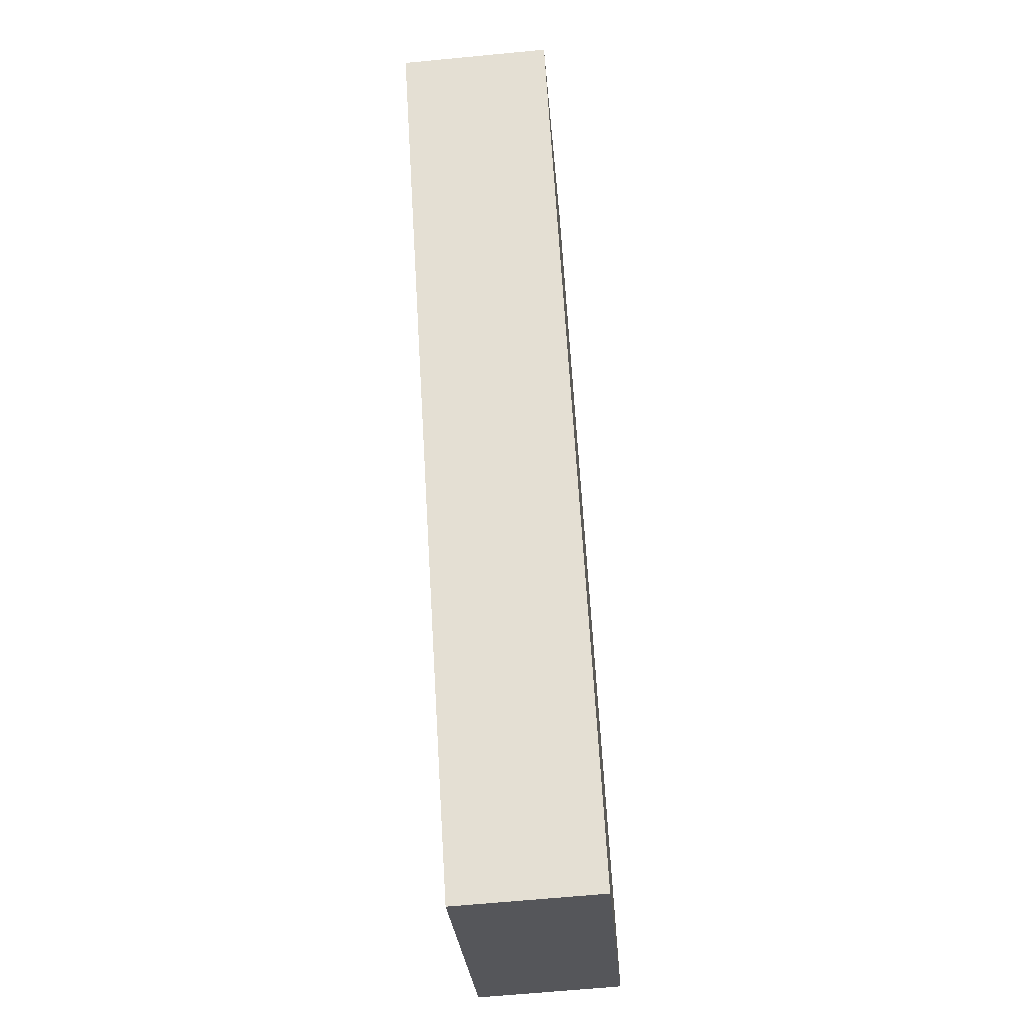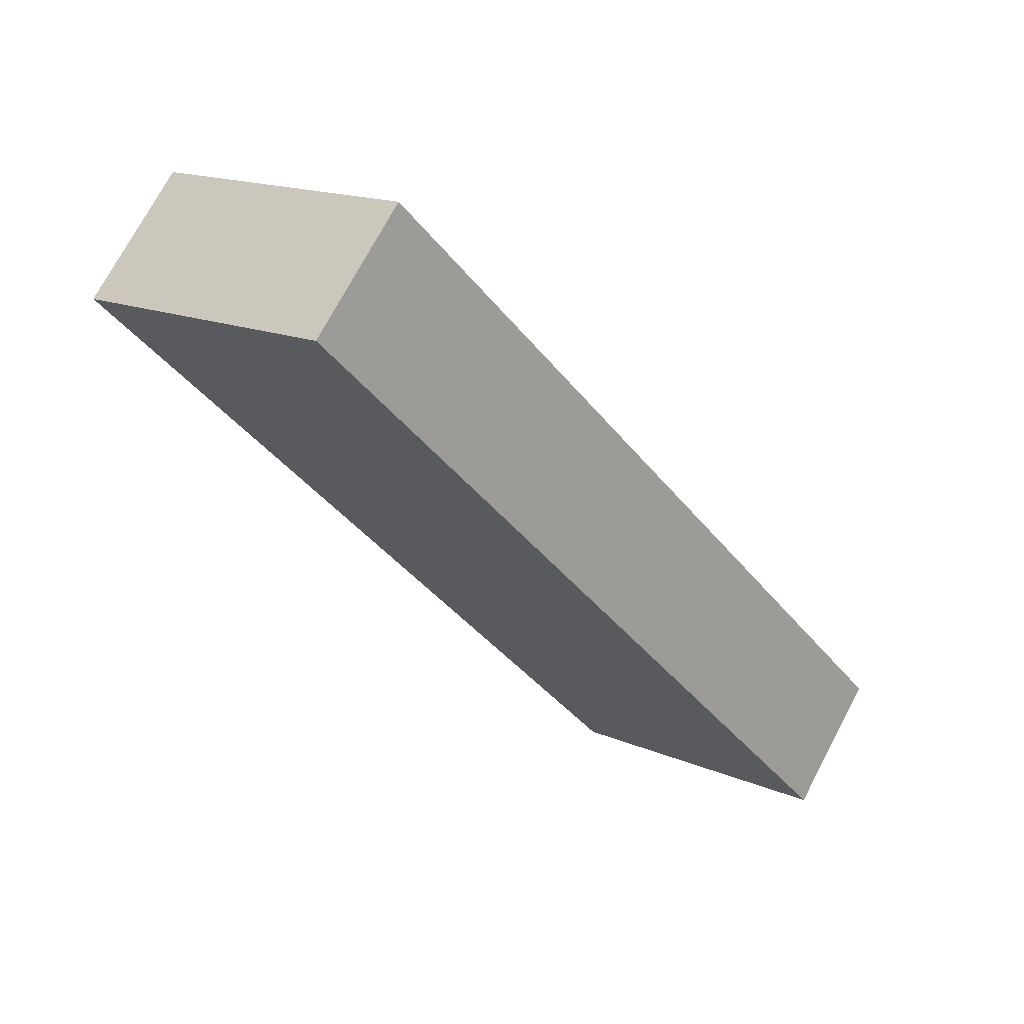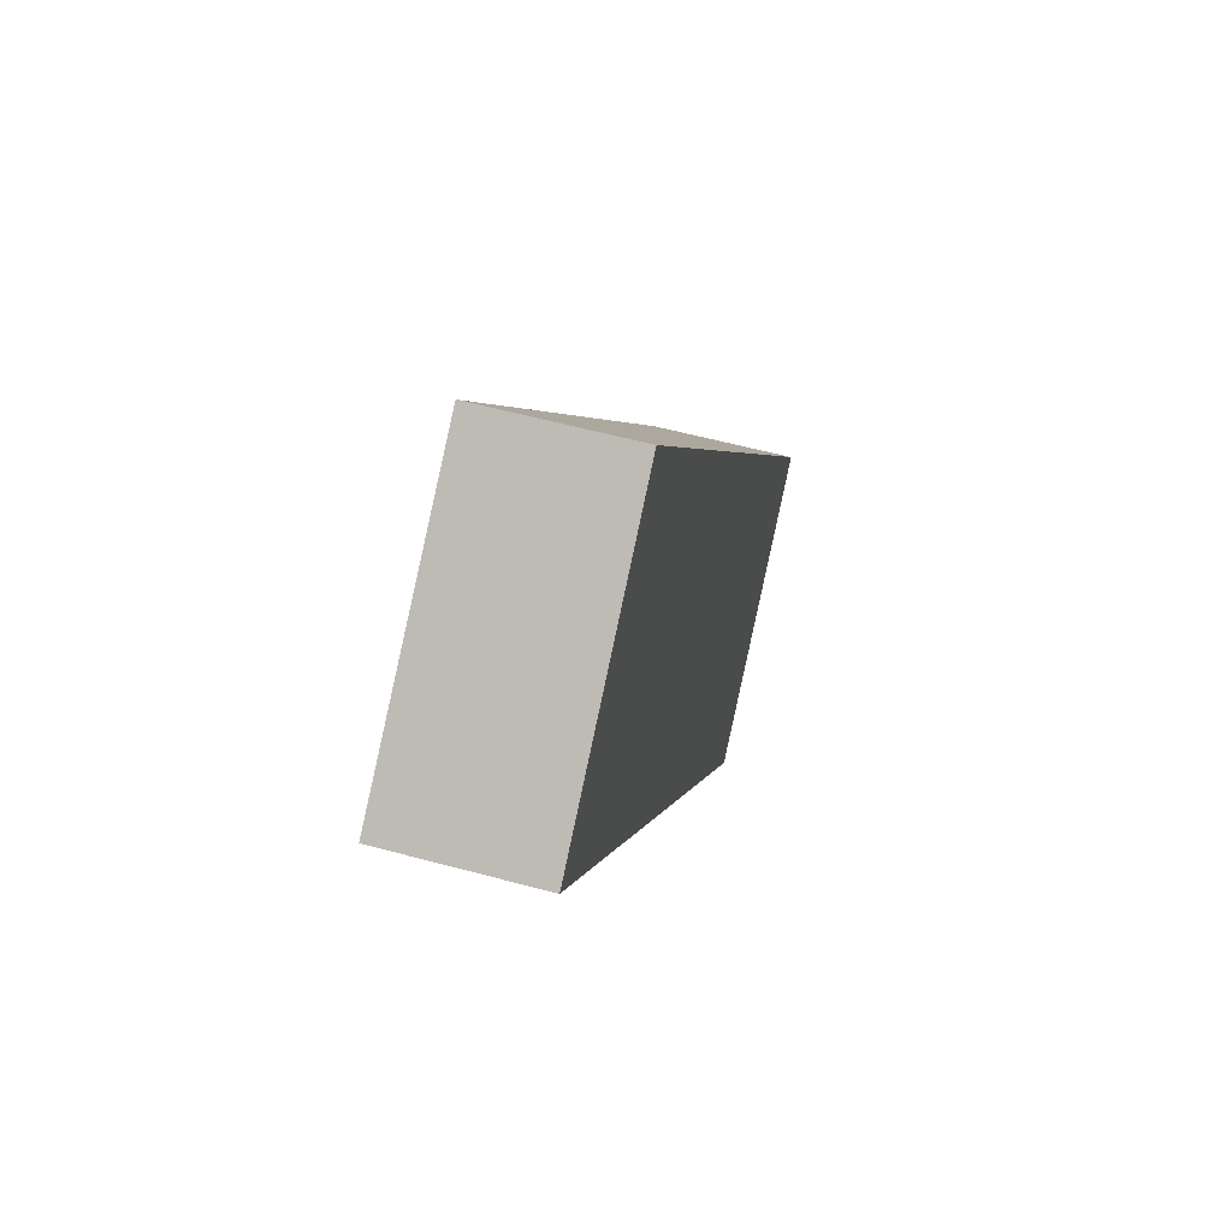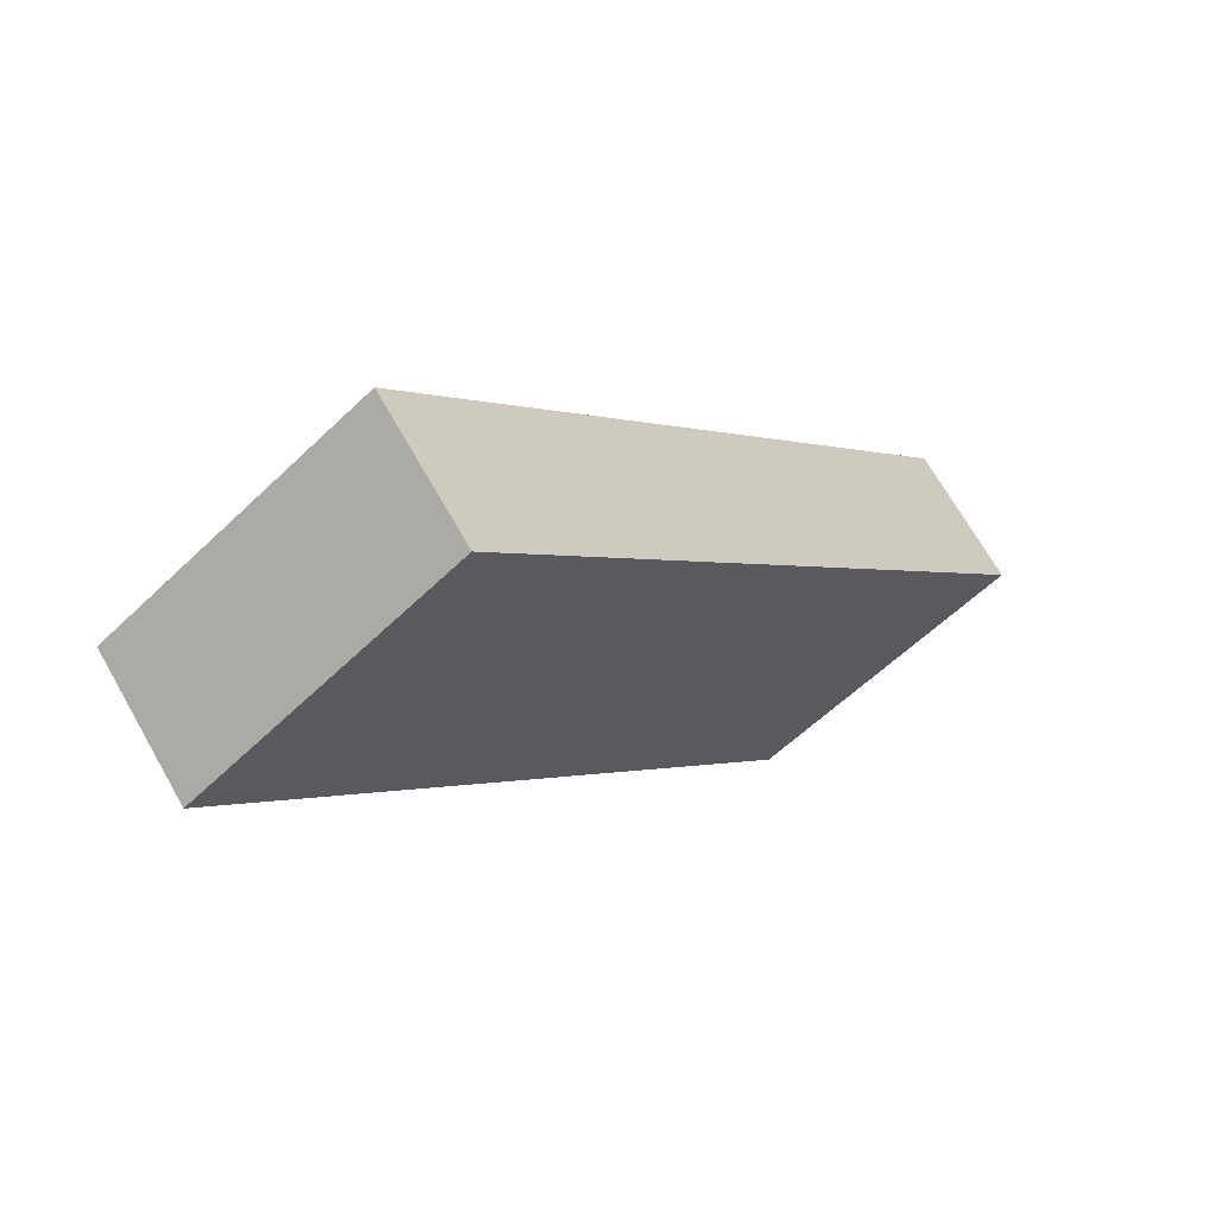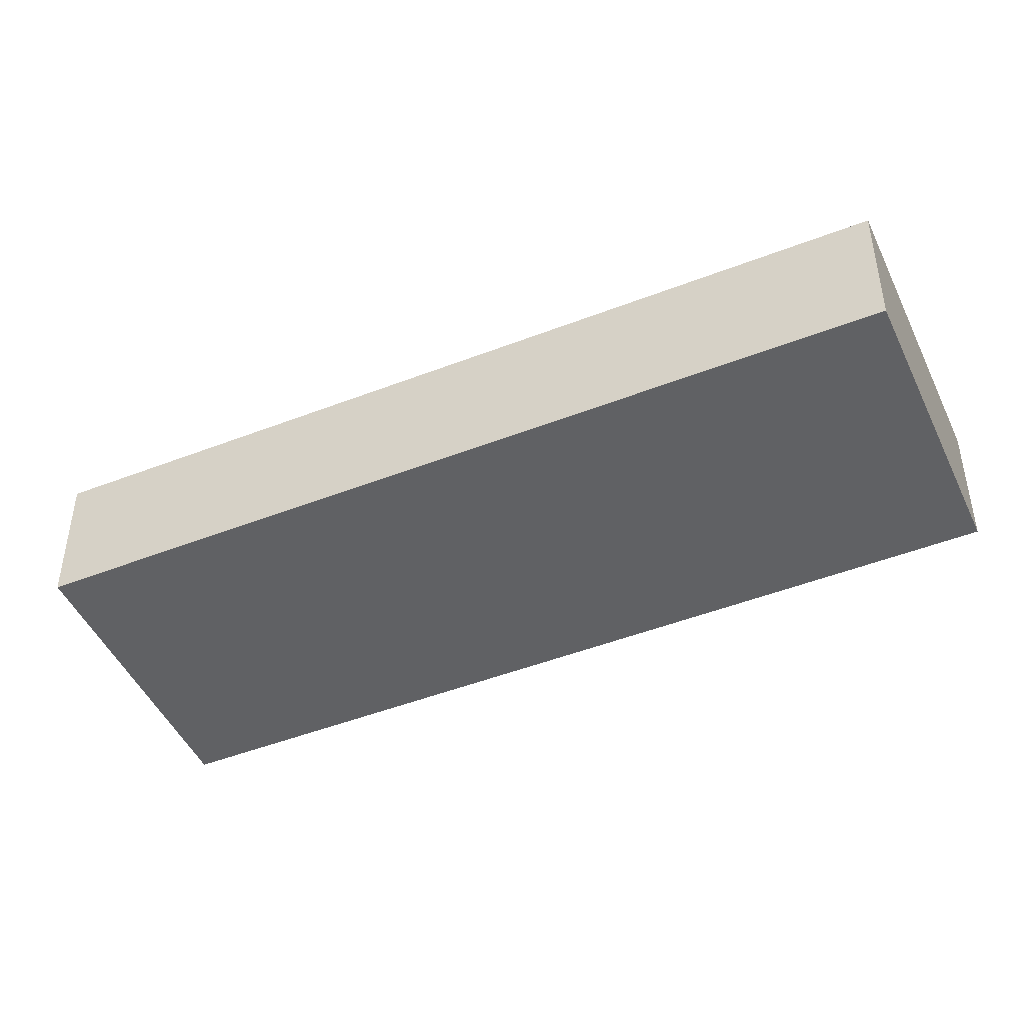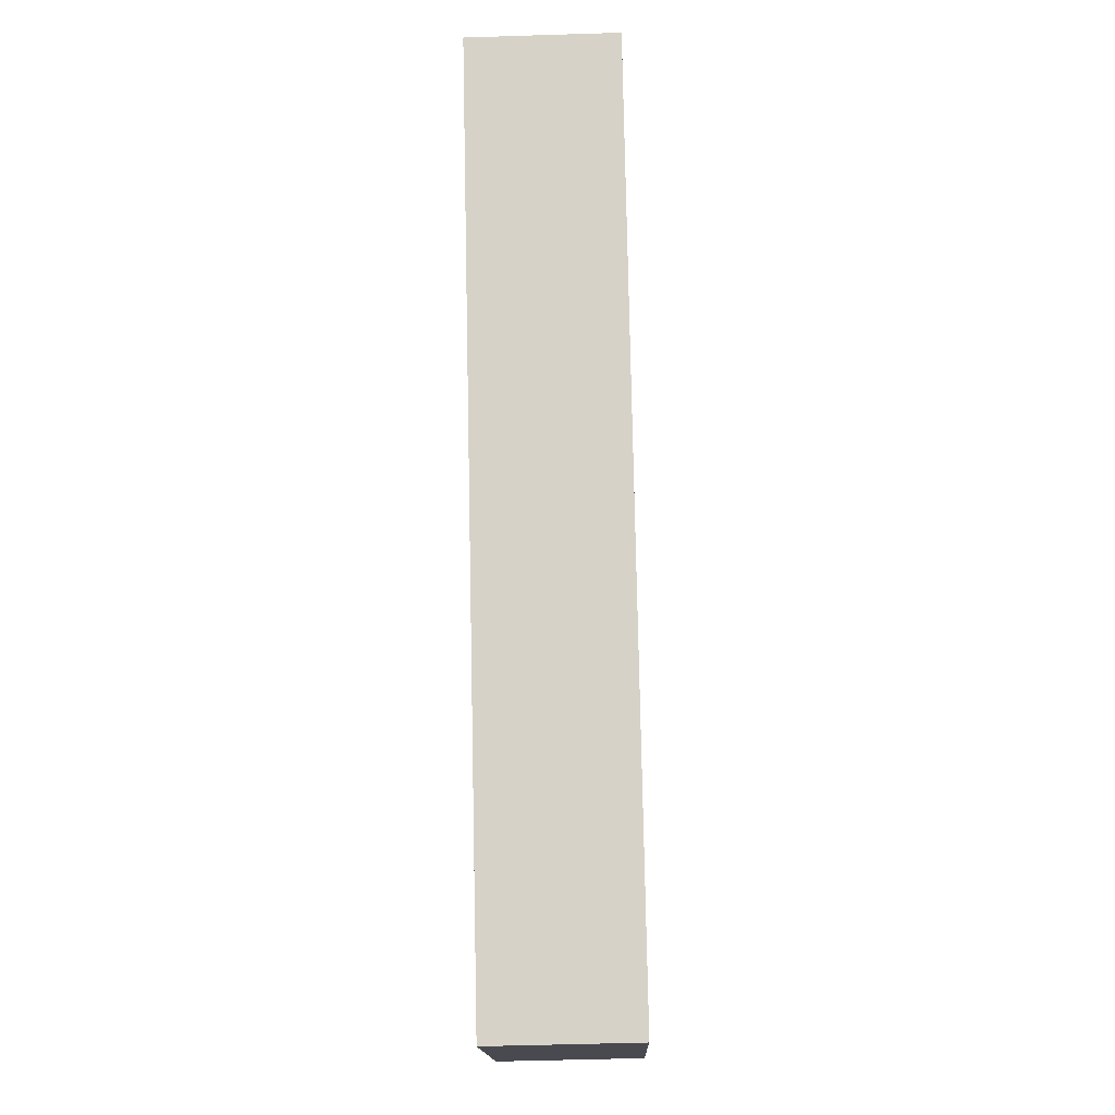
<metadata>
{"format":"obj","ext":"obj","renderer":"f3d","projection":"perspective","resolution":1024,"background":"white","views":[{"elev":-63.1,"azim":-84.4,"up":"+Y"},{"elev":72.8,"azim":27.9,"up":"+Y"},{"elev":56.9,"azim":-74.2,"up":"+Y"},{"elev":69.1,"azim":-29.6,"up":"+Y"},{"elev":-46.8,"azim":-29.2,"up":"+Z"},{"elev":-50.4,"azim":-88.0,"up":"+Y"}]}
</metadata>
<code>
v -1179 -96.16 2.741
v -1184 -99.81 2.789
v -1195 -85.72 2.813
v -1190 -82.06 2.764
v -1195 -85.74 2.813
v -1190 -82.09 2.764
v -1195 -85.71 2.813
v -1195 -85.74 2.813
v -1184 -99.81 2.789
v -1184 -99.81 2.789
v -1179 -96.15 2.741
v -1184 -99.81 2.789
v -1184 -99.81 2.789
v -1179 -96.16 2.741
v -1179 -96.16 4.441e-16
v -1184 -99.81 0
v -1184 -99.81 2.789
v -1184 -99.81 2.789
v -1184 -99.81 0
v -1184 -99.81 -4.441e-16
v -1195 -85.71 2.813
v -1195 -85.72 2.813
v -1195 -85.72 0
v -1195 -85.71 -4.441e-16
v -1190 -82.09 2.764
v -1190 -82.06 2.764
v -1190 -82.06 -4.441e-16
v -1190 -82.09 0
v -1195 -85.72 2.813
v -1195 -85.74 2.813
v -1195 -85.74 -4.441e-16
v -1195 -85.72 0
v -1179 -96.15 2.741
v -1190 -82.09 2.764
v -1190 -82.09 0
v -1179 -96.15 0
v -1190 -82.06 2.764
v -1195 -85.71 2.813
v -1195 -85.71 -4.441e-16
v -1190 -82.06 -4.441e-16
v -1184 -99.81 2.789
v -1184 -99.81 2.789
v -1184 -99.81 0
v -1184 -99.81 0
v -1179 -96.16 2.741
v -1179 -96.15 2.741
v -1179 -96.15 0
v -1179 -96.16 4.441e-16
v -1195 -85.74 2.813
v -1184 -99.81 2.789
v -1184 -99.81 -4.441e-16
v -1195 -85.74 -4.441e-16
v -1179 -96.16 0
v -1184 -99.81 0
v -1195 -85.72 0
v -1190 -82.06 0
f 10 9 2 12
f 8 5 3 7
f 7 4 6 8
f 11 1 9 10
f 10 8 6 11
f 12 5 8 10
f 14 15 16 13
f 18 19 20 17
f 22 23 24 21
f 26 27 28 25
f 30 31 32 29
f 34 35 36 33
f 38 39 40 37
f 42 43 44 41
f 46 47 48 45
f 50 51 52 49
f 54 55 56 53

</code>
